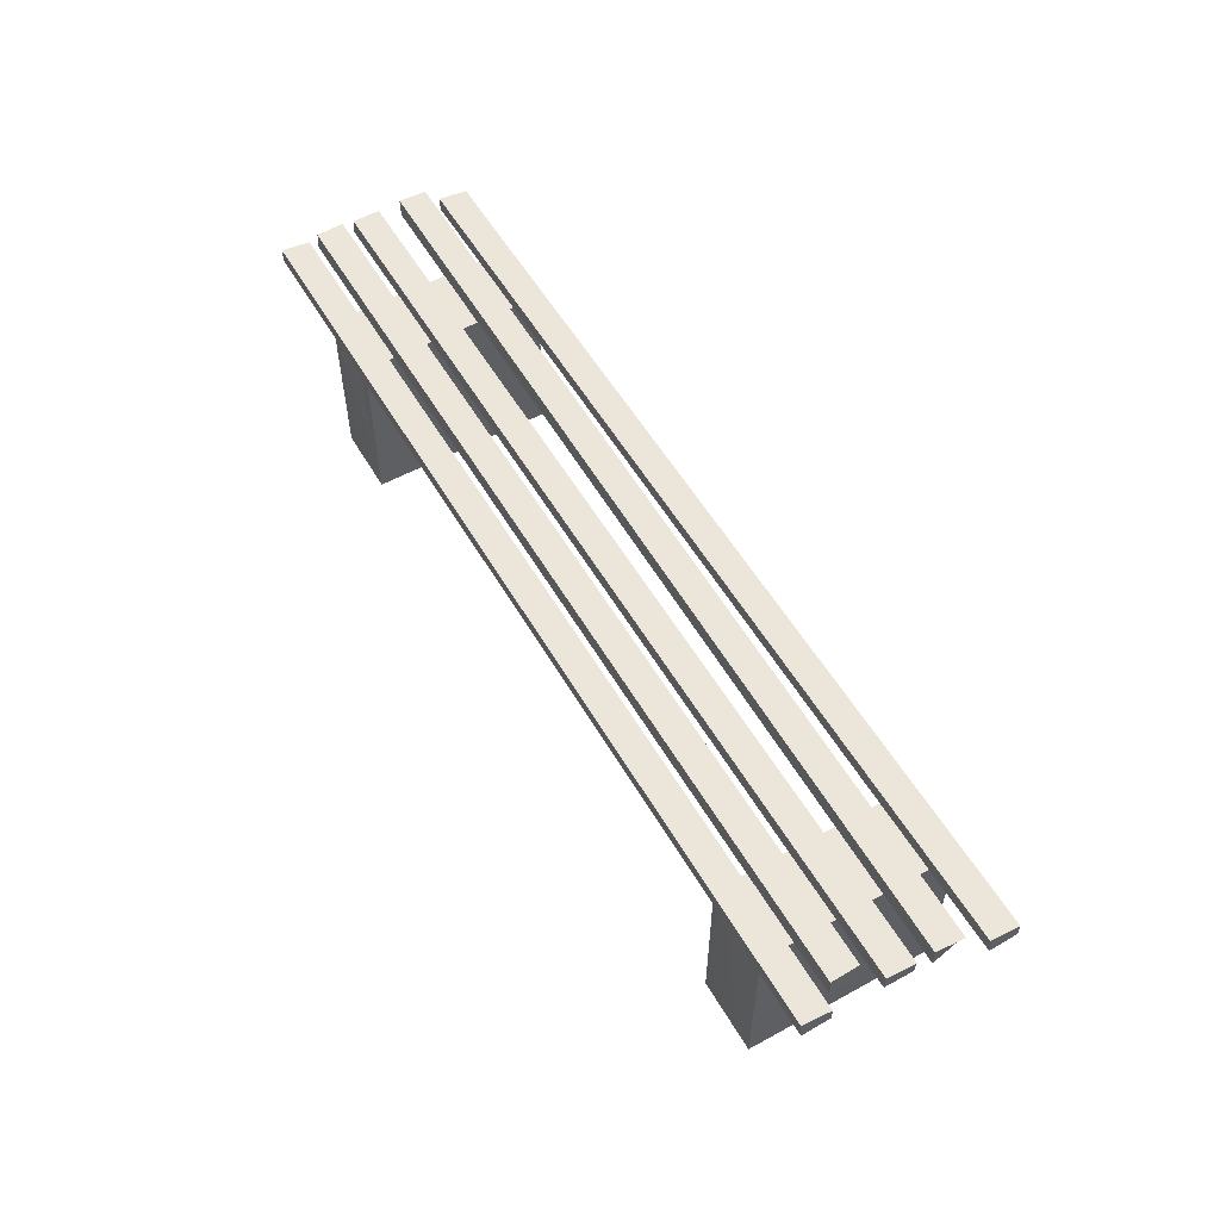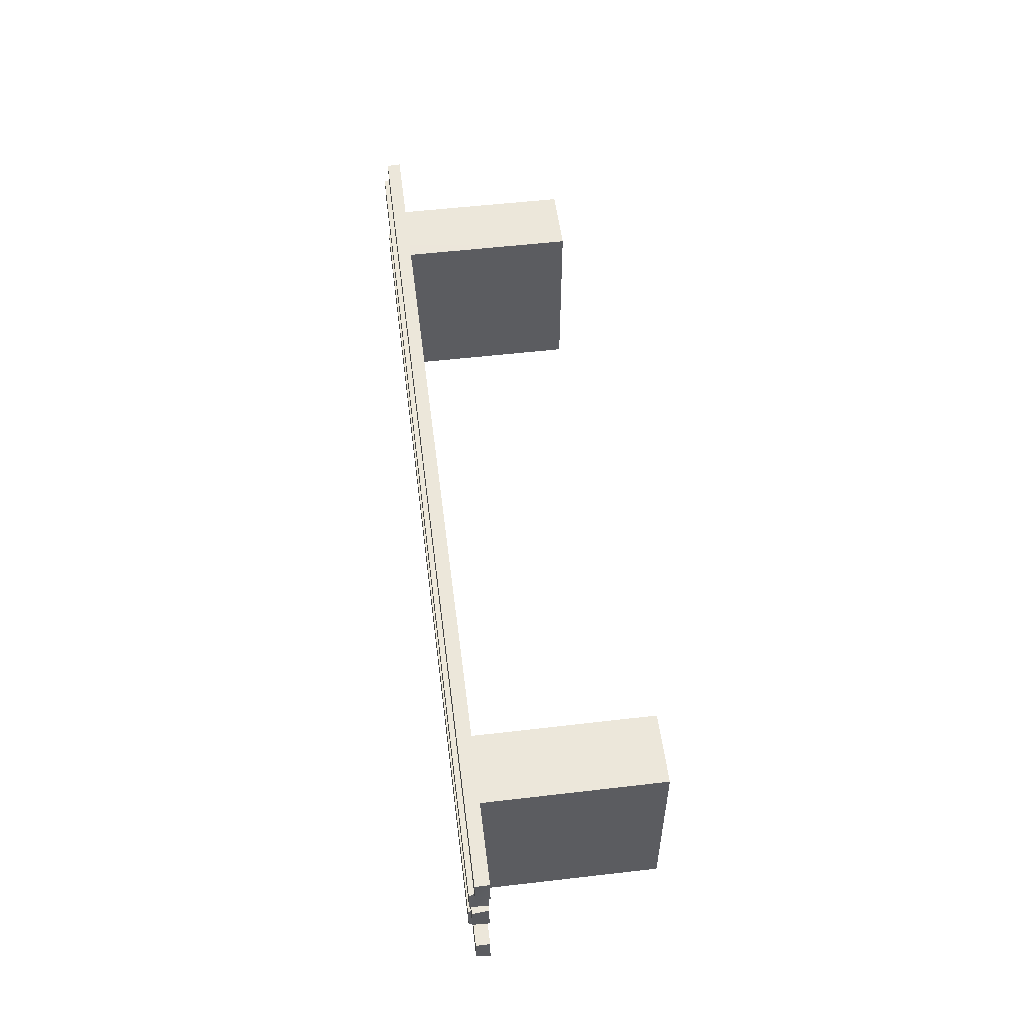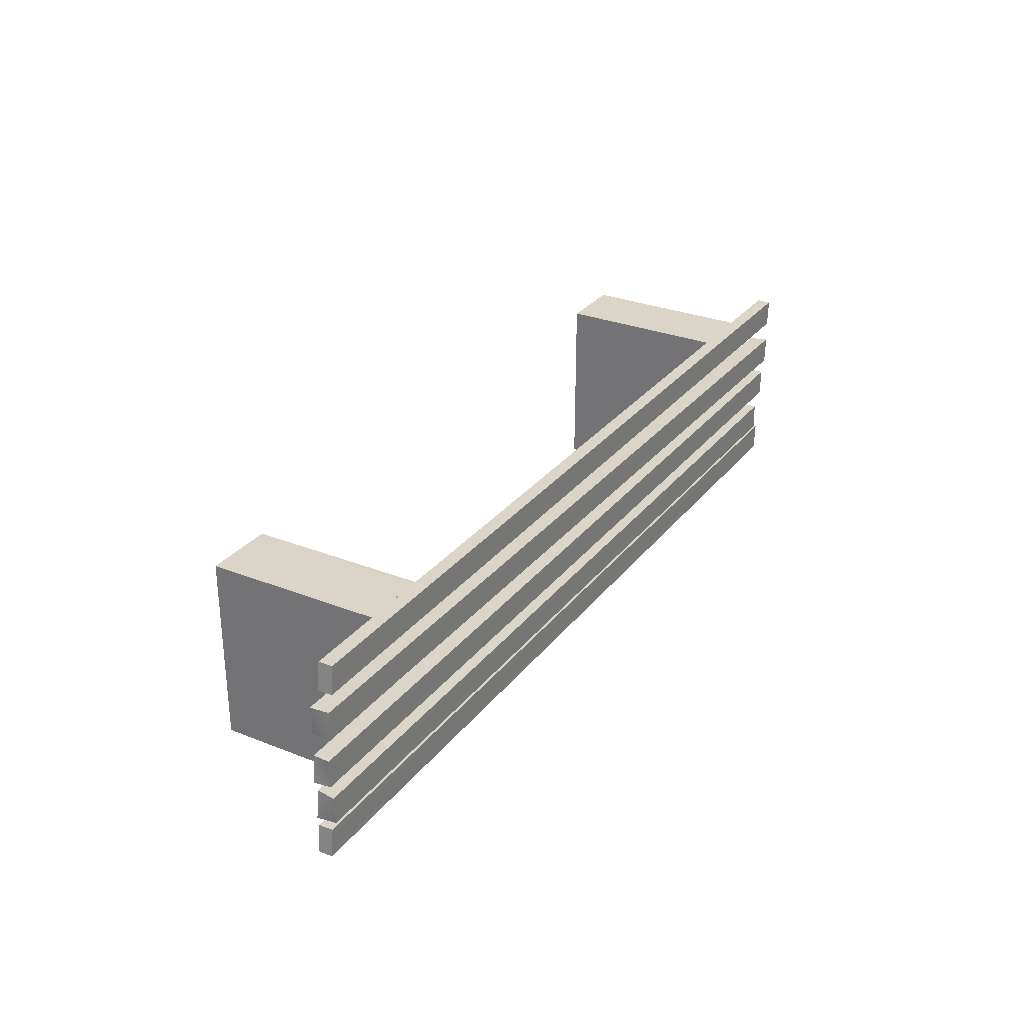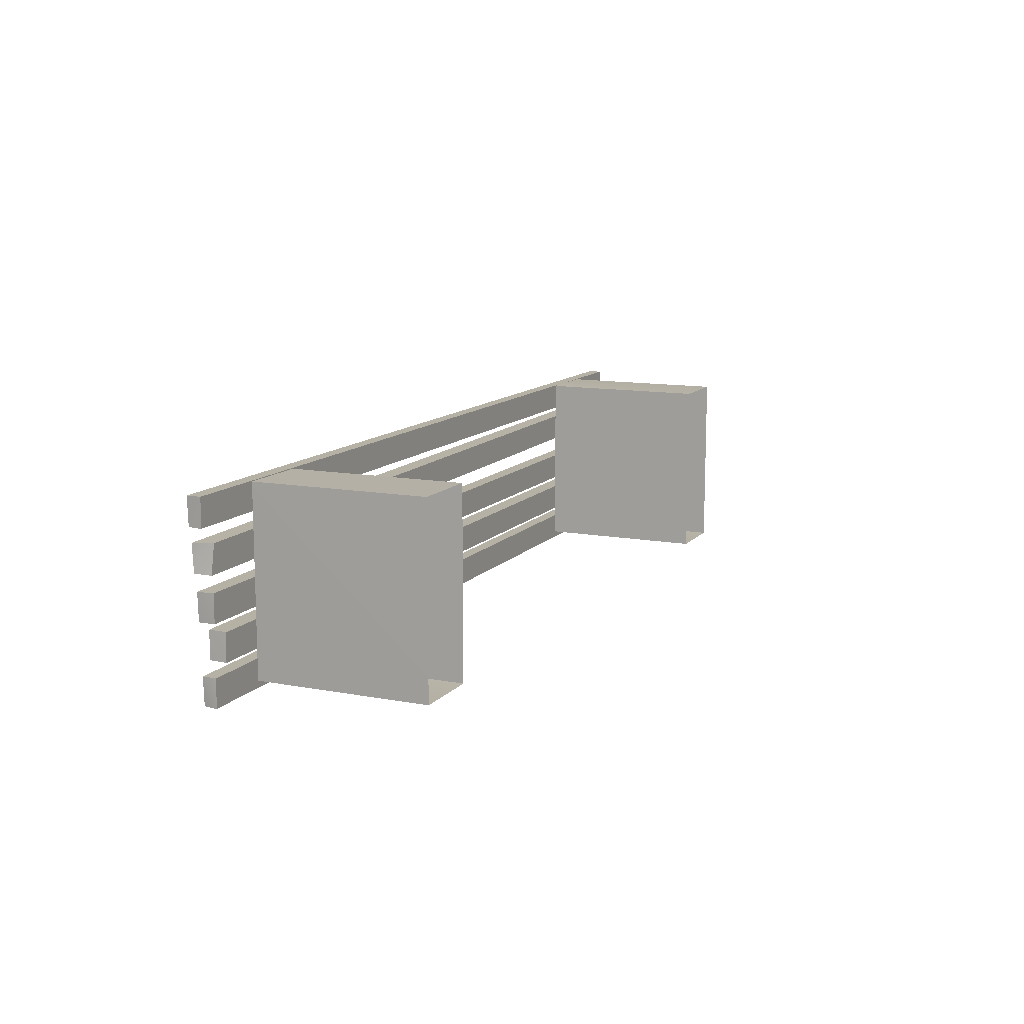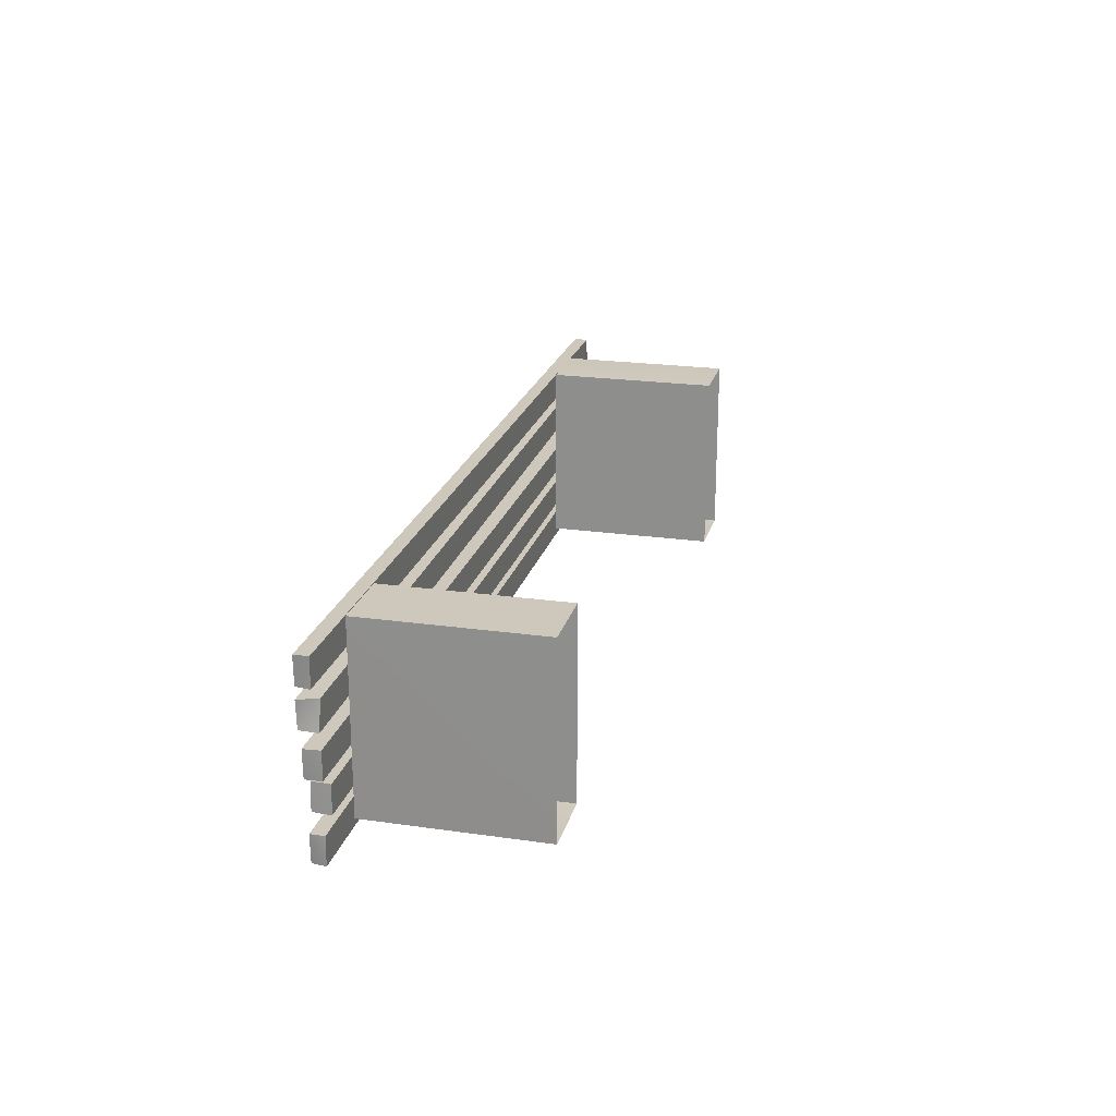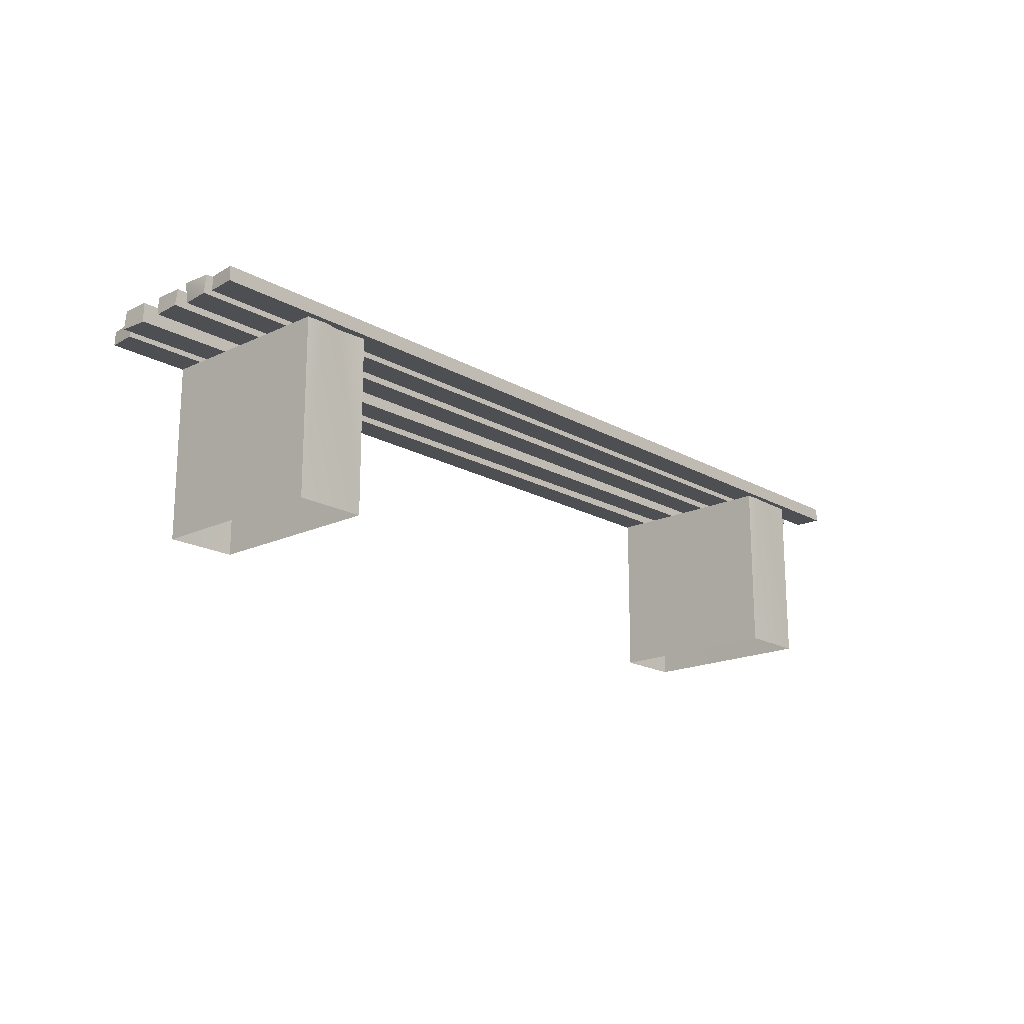
<metadata>
{"format":"obj","ext":"obj","renderer":"f3d","projection":"perspective","resolution":1024,"background":"white","views":[{"elev":55.5,"azim":-119.9,"up":"+Y"},{"elev":53.7,"azim":-97.1,"up":"+Z"},{"elev":29.1,"azim":120.4,"up":"+Z"},{"elev":11.8,"azim":-65.7,"up":"+Z"},{"elev":22.0,"azim":-76.0,"up":"+Z"},{"elev":-18.1,"azim":132.4,"up":"+Y"}]}
</metadata>
<code>
o 0.018
v 1.356 0.5083 0.1783
v -1.335 0.5083 0.1583
v 1.351 0.5083 0.09728
v -1.35 0.5083 0.07729
v -1.355 0.5623 0.1583
v -1.335 0.5083 0.1583
v 1.35 0.5623 0.1783
v 1.356 0.5083 0.1783
v -1.35 0.5083 0.07729
v -1.349 0.5623 0.07727
v 1.351 0.5083 0.09728
v 1.354 0.5623 0.09728
v -1.355 0.5623 0.1583
v 1.35 0.5623 0.1783
v -1.349 0.5623 0.07727
v 1.354 0.5623 0.09728
v -1.387 0.5083 0.287
v -1.389 0.5083 0.206
v 1.309 0.5083 0.287
v 1.317 0.5083 0.206
v -1.387 0.5488 0.287
v -1.387 0.5083 0.287
v 1.308 0.5488 0.287
v 1.309 0.5083 0.287
v -1.389 0.5083 0.206
v -1.383 0.5488 0.206
v 1.317 0.5083 0.206
v 1.317 0.5488 0.206
v -1.387 0.5488 0.287
v 1.308 0.5488 0.287
v -1.383 0.5488 0.206
v 1.317 0.5488 0.206
v -1.294 0.5083 -0.08447
v -1.298 0.5083 -0.1655
v 1.345 0.5083 -0.08447
v 1.354 0.5083 -0.1655
v -1.294 0.5083 -0.08447
v 1.345 0.5083 -0.08447
v -1.29 0.5623 -0.08448
v 1.353 0.5623 -0.08448
v 1.354 0.5083 -0.1655
v -1.298 0.5083 -0.1655
v 1.348 0.5623 -0.1655
v -1.294 0.5623 -0.1655
v -1.294 0.5623 -0.1655
v -1.29 0.5623 -0.08448
v 1.348 0.5623 -0.1655
v 1.353 0.5623 -0.08448
v -1.345 0.5083 0.03028
v -1.345 0.5083 -0.05073
v 1.353 0.5083 0.03028
v 1.359 0.5083 -0.05072
v -1.348 0.5555 0.03027
v -1.345 0.5083 0.03028
v 1.354 0.5555 0.03028
v 1.353 0.5083 0.03028
v 1.359 0.5083 -0.05072
v -1.345 0.5083 -0.05073
v 1.353 0.5555 -0.05072
v -1.345 0.5555 -0.05072
v -1.348 0.5555 0.03027
v 1.354 0.5555 0.03028
v -1.345 0.5555 -0.05072
v 1.353 0.5555 -0.05072
v 1.35 0.5623 0.1783
v 1.356 0.5083 0.1783
v 1.354 0.5623 0.09728
v 1.351 0.5083 0.09728
v -1.349 0.5623 0.07727
v -1.335 0.5083 0.1583
v -1.355 0.5623 0.1583
v 1.308 0.5488 0.287
v 1.309 0.5083 0.287
v 1.317 0.5488 0.206
v 1.317 0.5083 0.206
v -1.383 0.5488 0.206
v -1.387 0.5083 0.287
v -1.387 0.5488 0.287
v 1.348 0.5623 -0.1655
v 1.353 0.5623 -0.08448
v 1.354 0.5083 -0.1655
v 1.345 0.5083 -0.08447
v -1.29 0.5623 -0.08448
v -1.298 0.5083 -0.1655
v -1.294 0.5083 -0.08447
v 1.354 0.5555 0.03028
v 1.353 0.5083 0.03028
v 1.353 0.5555 -0.05072
v 1.359 0.5083 -0.05072
v -1.345 0.5083 -0.05073
v -1.345 0.5083 0.03028
v -1.348 0.5555 0.03027
v -1.347 0.5083 -0.193
v -1.349 0.5083 -0.274
v 1.349 0.5083 -0.193
v 1.357 0.5083 -0.274
v -1.347 0.5488 -0.193
v -1.347 0.5083 -0.193
v 1.348 0.5488 -0.193
v 1.349 0.5083 -0.193
v -1.349 0.5083 -0.274
v -1.343 0.5488 -0.274
v 1.357 0.5083 -0.274
v 1.357 0.5488 -0.274
v -1.347 0.5488 -0.193
v 1.348 0.5488 -0.193
v -1.343 0.5488 -0.274
v 1.357 0.5488 -0.274
v 1.348 0.5488 -0.193
v 1.349 0.5083 -0.193
v 1.357 0.5488 -0.274
v 1.357 0.5083 -0.274
v -1.347 0.5488 -0.193
v -1.349 0.5083 -0.274
v -1.347 0.5083 -0.193
v 1.02 0.5095 -0.2571
v 0.96 0.5083 -0.2496
v 0.96 0.5083 0.2878
v 1.02 0.5083 0.2855
v -1 0.5083 -0.2575
v -1.06 0.5083 -0.2545
v -1 0.5083 0.2848
v -1.06 0.5083 0.2848
v -1.389 0.5083 0.206
v -1.35 0.5083 0.07729
v -1.345 0.5555 -0.05072
v -1.294 0.5623 -0.1655
v -1.343 0.5488 -0.274
f 1 2 3
f 3 2 4
f 5 6 7
f 7 6 8
f 9 10 11
f 11 10 12
f 13 14 15
f 15 14 16
f 17 18 19
f 19 18 20
f 21 22 23
f 23 22 24
f 25 26 27
f 27 26 28
f 29 30 31
f 31 30 32
f 33 34 35
f 35 34 36
f 37 38 39
f 39 38 40
f 41 42 43
f 43 42 44
f 45 46 47
f 47 46 48
f 49 50 51
f 51 50 52
f 53 54 55
f 55 54 56
f 57 58 59
f 59 58 60
f 61 62 63
f 63 62 64
f 65 66 67
f 67 66 68
f 69 70 71
f 72 73 74
f 74 73 75
f 76 77 78
f 79 80 81
f 81 80 82
f 83 84 85
f 86 87 88
f 88 87 89
f 90 91 92
f 93 94 95
f 95 94 96
f 97 98 99
f 99 98 100
f 101 102 103
f 103 102 104
f 105 106 107
f 107 106 108
f 109 110 111
f 111 110 112
f 113 114 115
f 116 117 118
f 116 118 119
f 120 121 122
f 121 123 122
f 76 124 77
f 125 70 69
f 90 92 126
f 127 84 83
f 128 114 113
o 1.015
v 1.075 0.5083 0.2855
v 1.075 -0 0.2855
v 1.075 0.5083 -0.2545
v 1.075 0 -0.2545
v 1.075 0.5083 -0.2545
v 1.075 0 -0.2545
v 1.02 0.5095 -0.2571
v 0.8727 0 -0.2545
v 0.8727 -0 0.2855
v 0.8727 0.5083 -0.2545
v 0.8727 0.5083 0.2855
v -0.9498 0.5083 0.2848
v -1.152 -0 0.2855
v -0.9498 -0 0.2855
v -0.9498 -0 0.2855
v -0.9498 0 -0.2545
v -0.9498 0.5083 0.2848
v -0.9498 0.5083 -0.2545
v -1 0.5083 -0.2575
v -0.9498 0 -0.2545
v -1.152 0 -0.2545
v -1.152 -0 0.2855
v -1.152 0.5083 0.2848
v -1.152 0 -0.2545
v -1.152 0.5083 -0.2545
v 0.8727 0.5083 -0.2545
v 0.8727 0.5083 0.2855
v 0.96 0.5083 -0.2496
v 0.96 0.5083 0.2878
v 1.02 0.5095 -0.2571
v 1.02 0.5083 0.2855
v 1.075 0.5083 -0.2545
v 1.075 0.5083 0.2855
v 1.02 0.5083 0.2855
v 1.075 -0 0.2855
v 1.075 0.5083 0.2855
v 0.8727 0 -0.2545
v 0.8727 0.5083 -0.2545
v 0.96 0.5083 -0.2496
v -1.152 0.5083 -0.2545
v -1.152 0.5083 0.2848
v -1.06 0.5083 -0.2545
v -1.06 0.5083 0.2848
v -0.9498 0.5083 0.2848
v -0.9498 0.5083 -0.2545
v -1 0.5083 0.2848
v -1 0.5083 -0.2575
v -1.06 0.5083 0.2848
v -1.152 0.5083 0.2848
v -1 0.5083 0.2848
v -1.152 0.5083 -0.2545
v -1.06 0.5083 -0.2545
v 0.96 0.5083 0.2878
v 0.8727 0.5083 0.2855
v 0.8727 -0 0.2855
v -0.9498 0.5083 -0.2545
f 129 130 131
f 131 130 132
f 133 134 135
f 136 137 138
f 138 137 139
f 140 141 142
f 143 144 145
f 145 144 146
f 147 148 149
f 150 151 152
f 152 151 153
f 154 155 156
f 156 155 157
f 158 159 160
f 160 159 161
f 162 163 164
f 165 166 167
f 168 169 170
f 170 169 171
f 172 173 174
f 174 173 175
f 176 177 141
f 178 141 140
f 149 179 180
f 181 182 183
f 163 181 183
f 162 181 163
f 165 167 135
f 135 134 165
f 178 176 141
f 149 180 147
f 184 148 147

</code>
